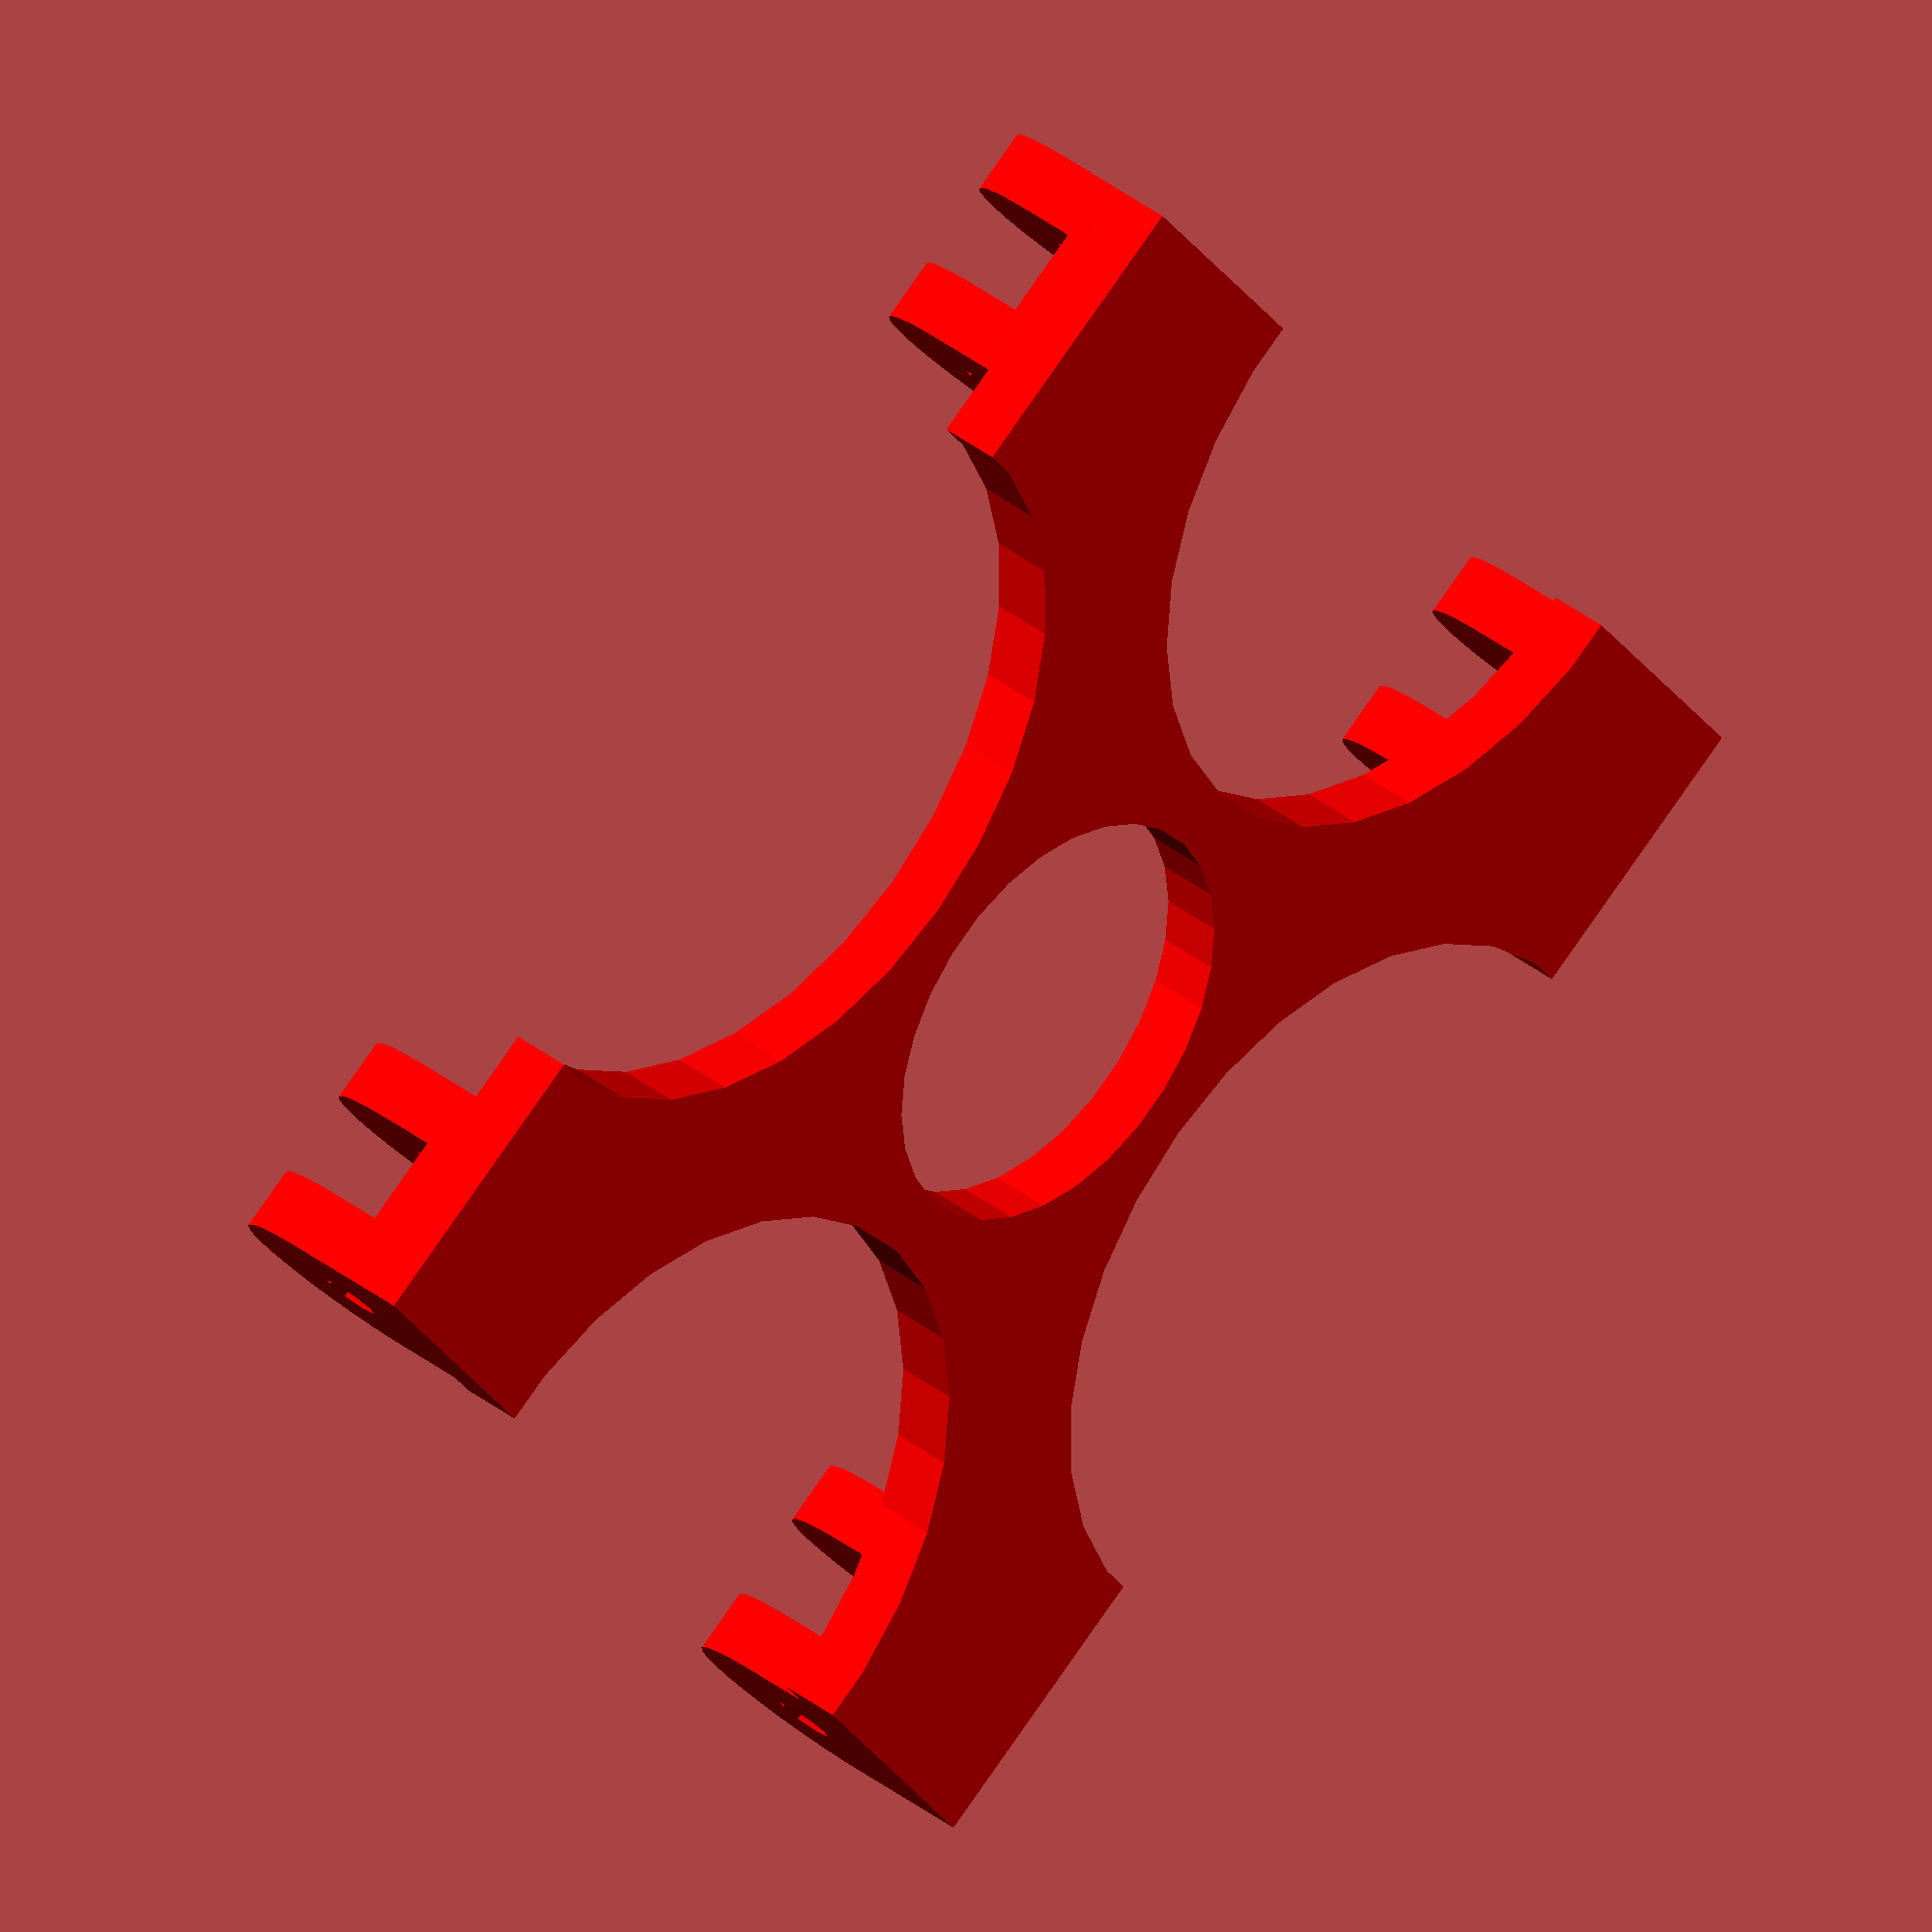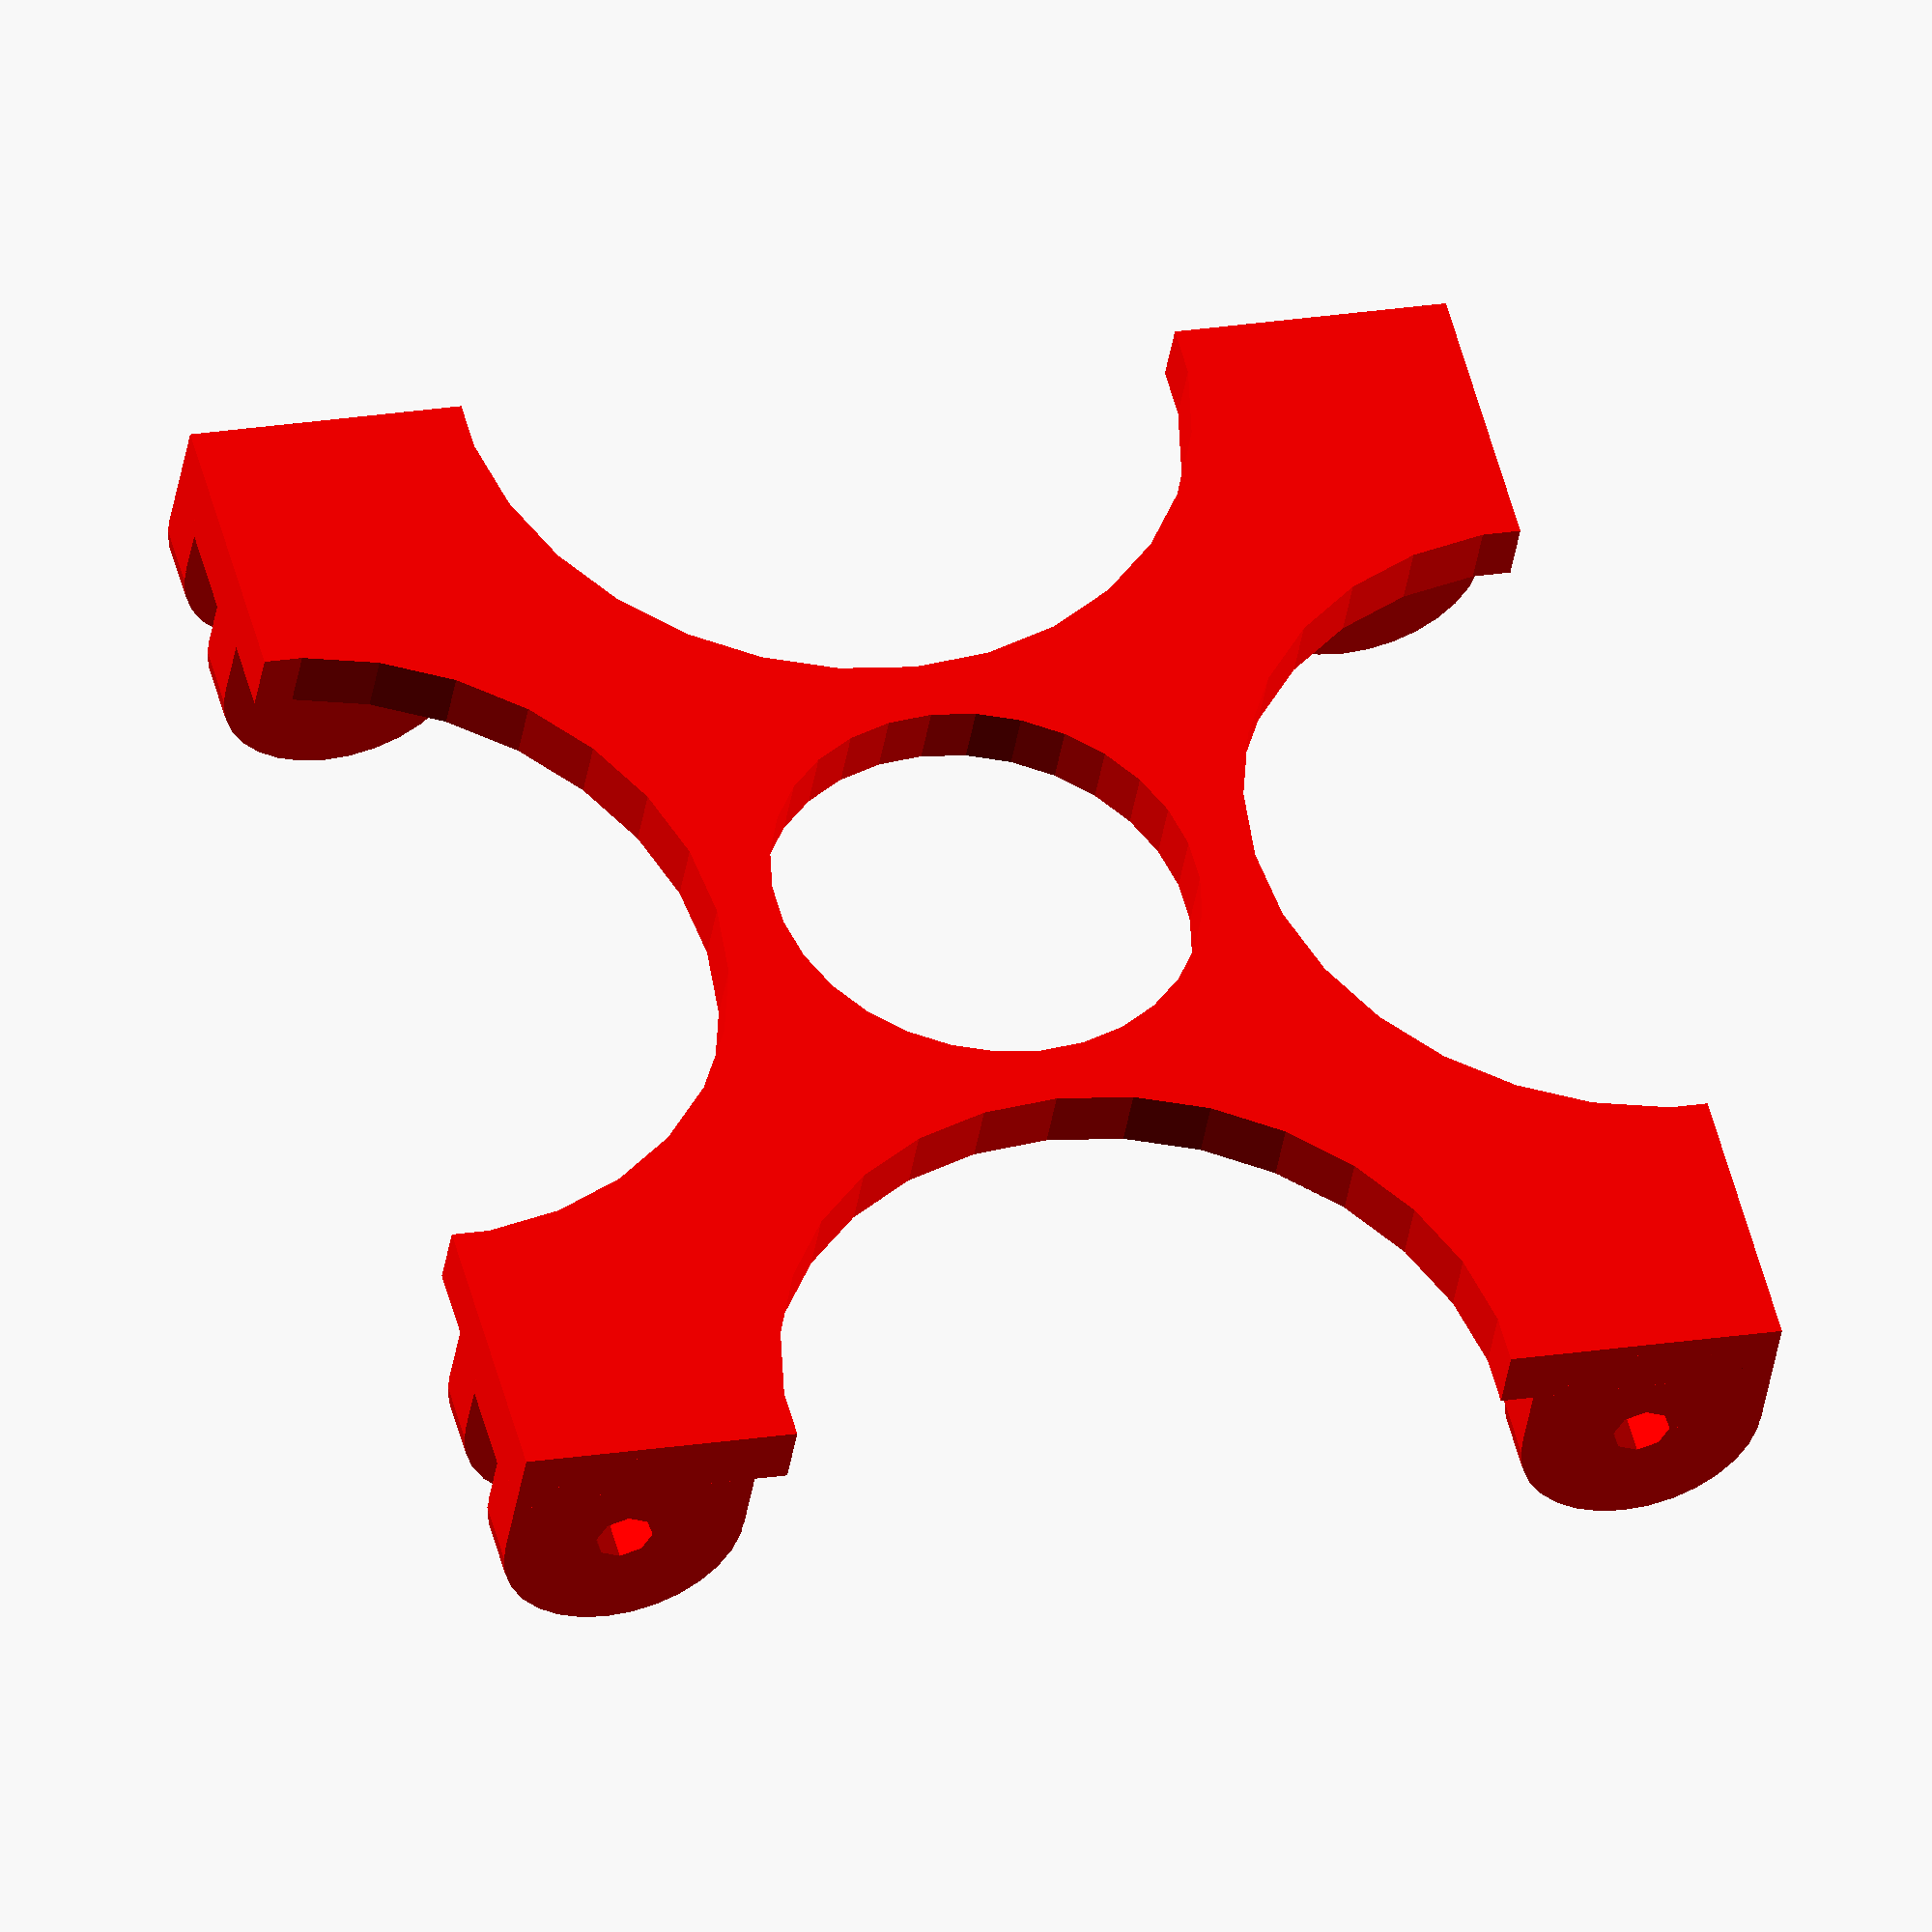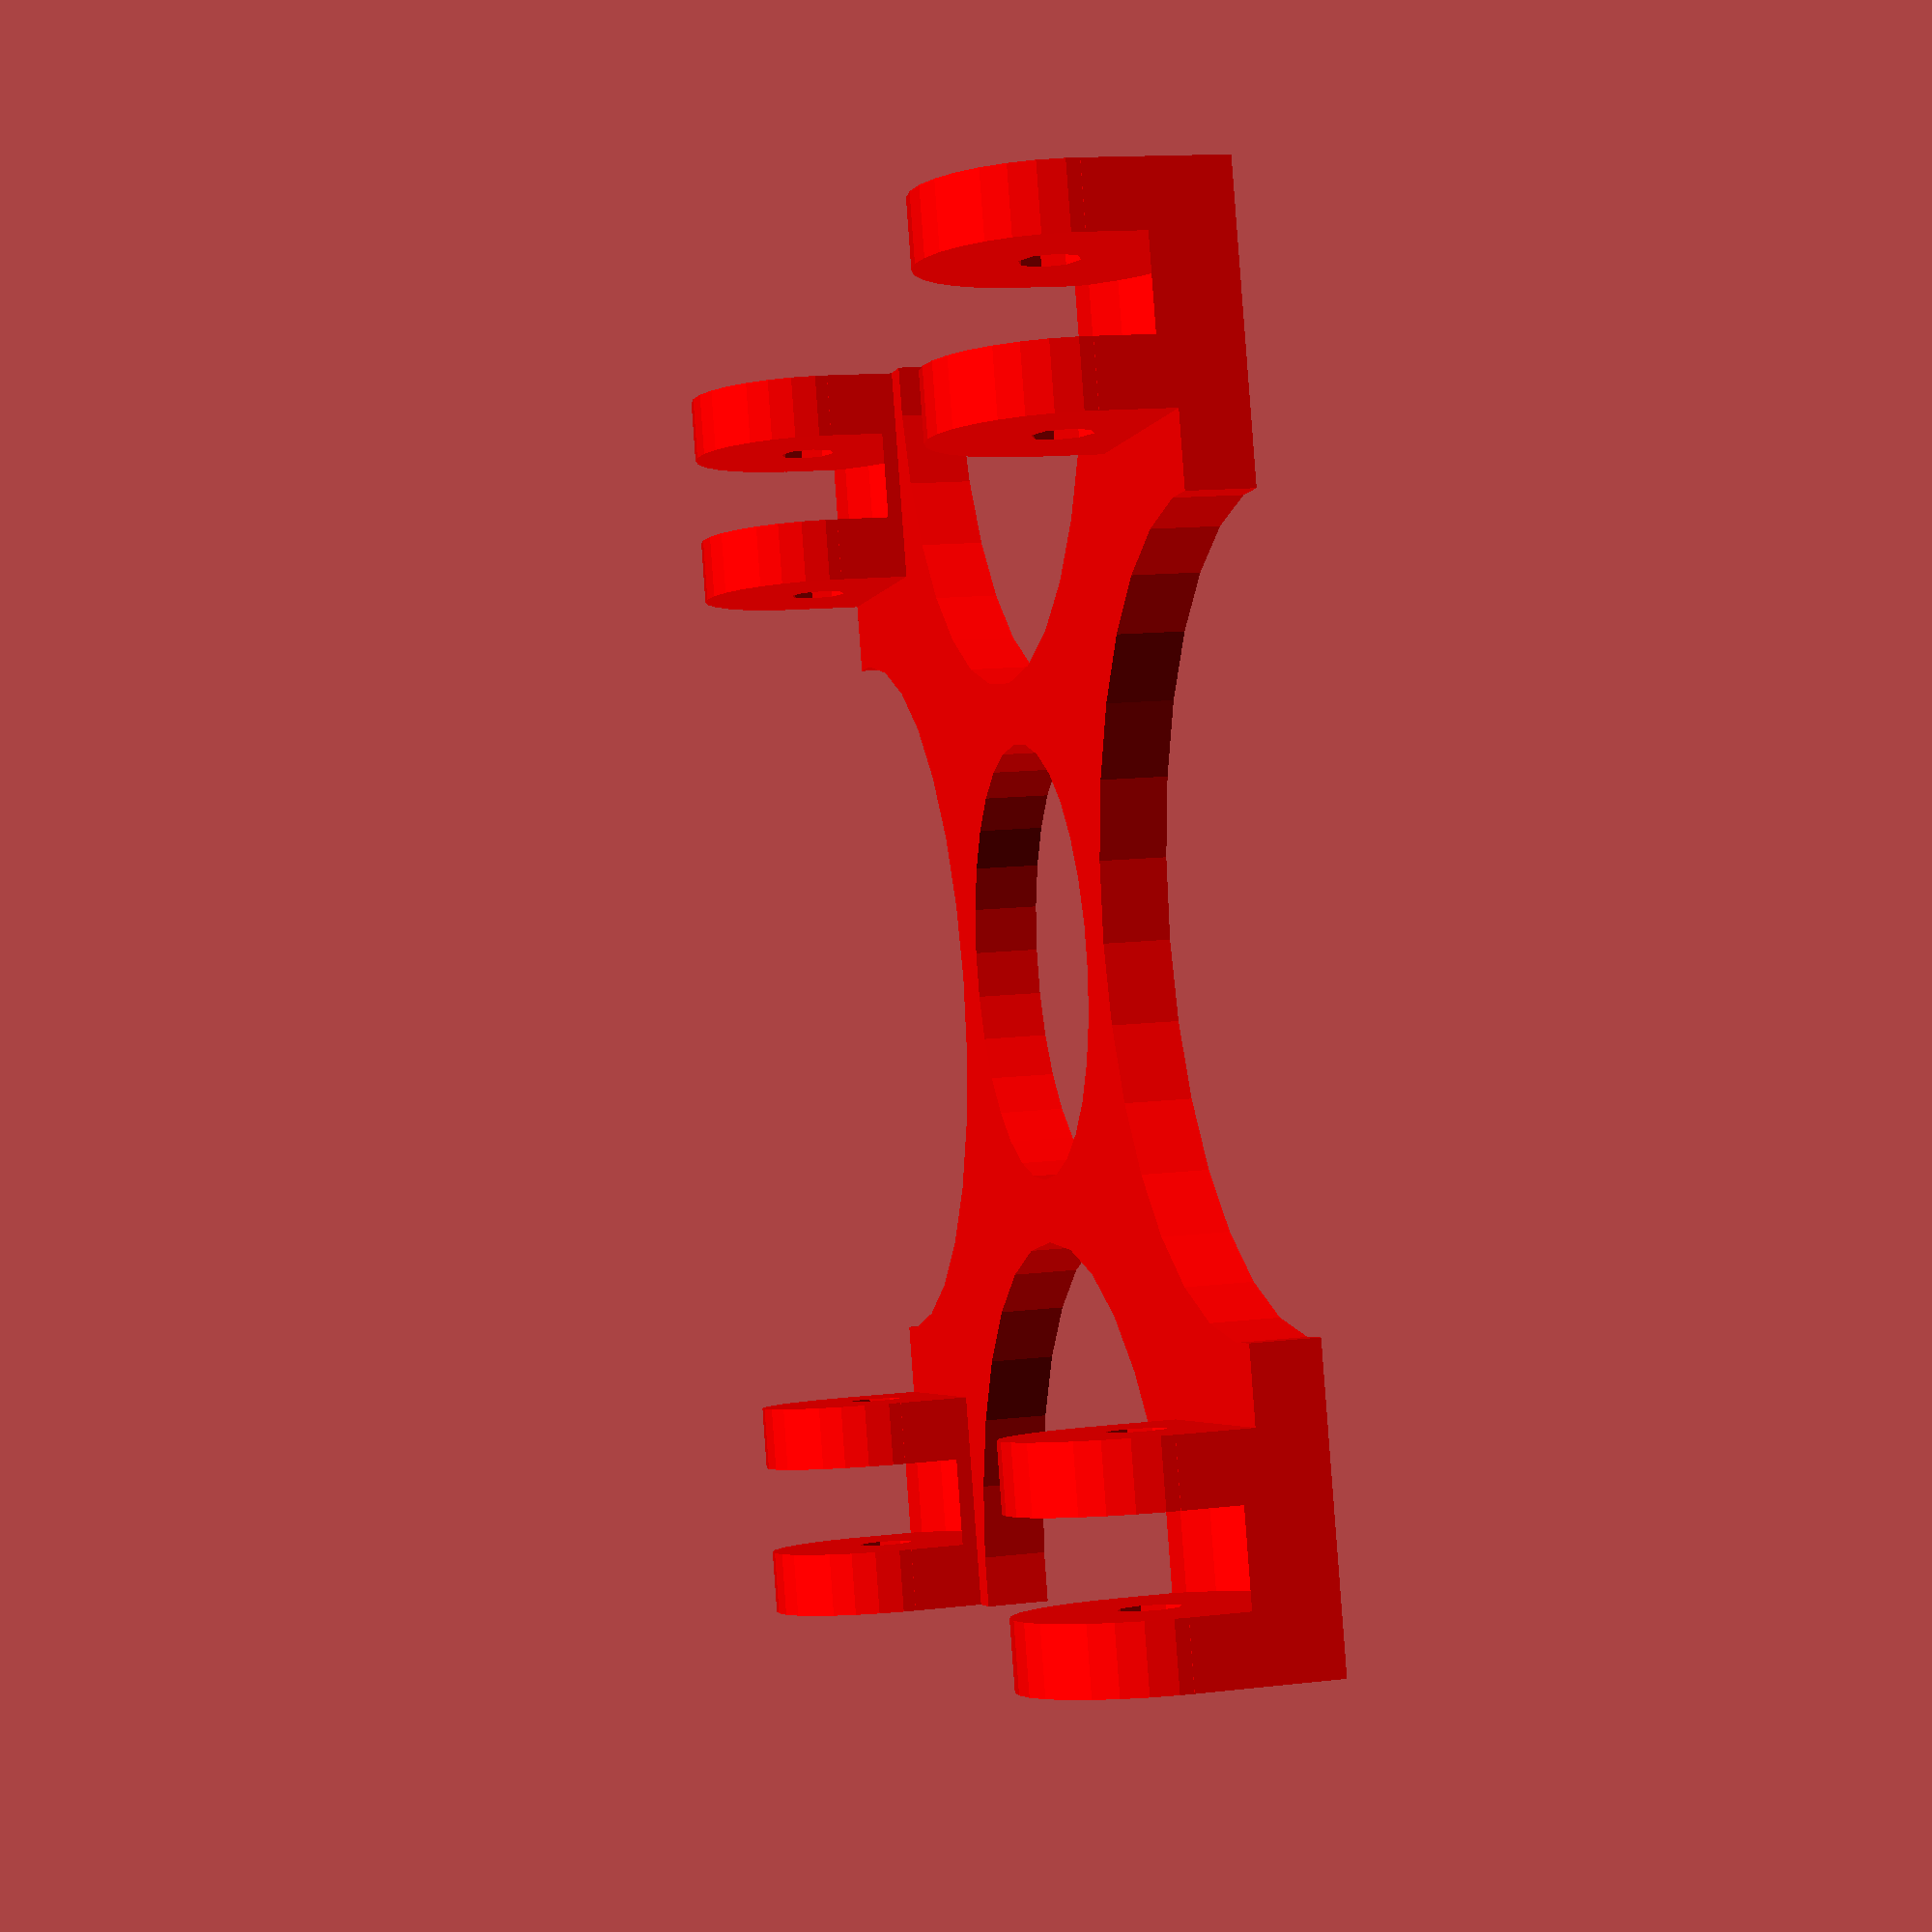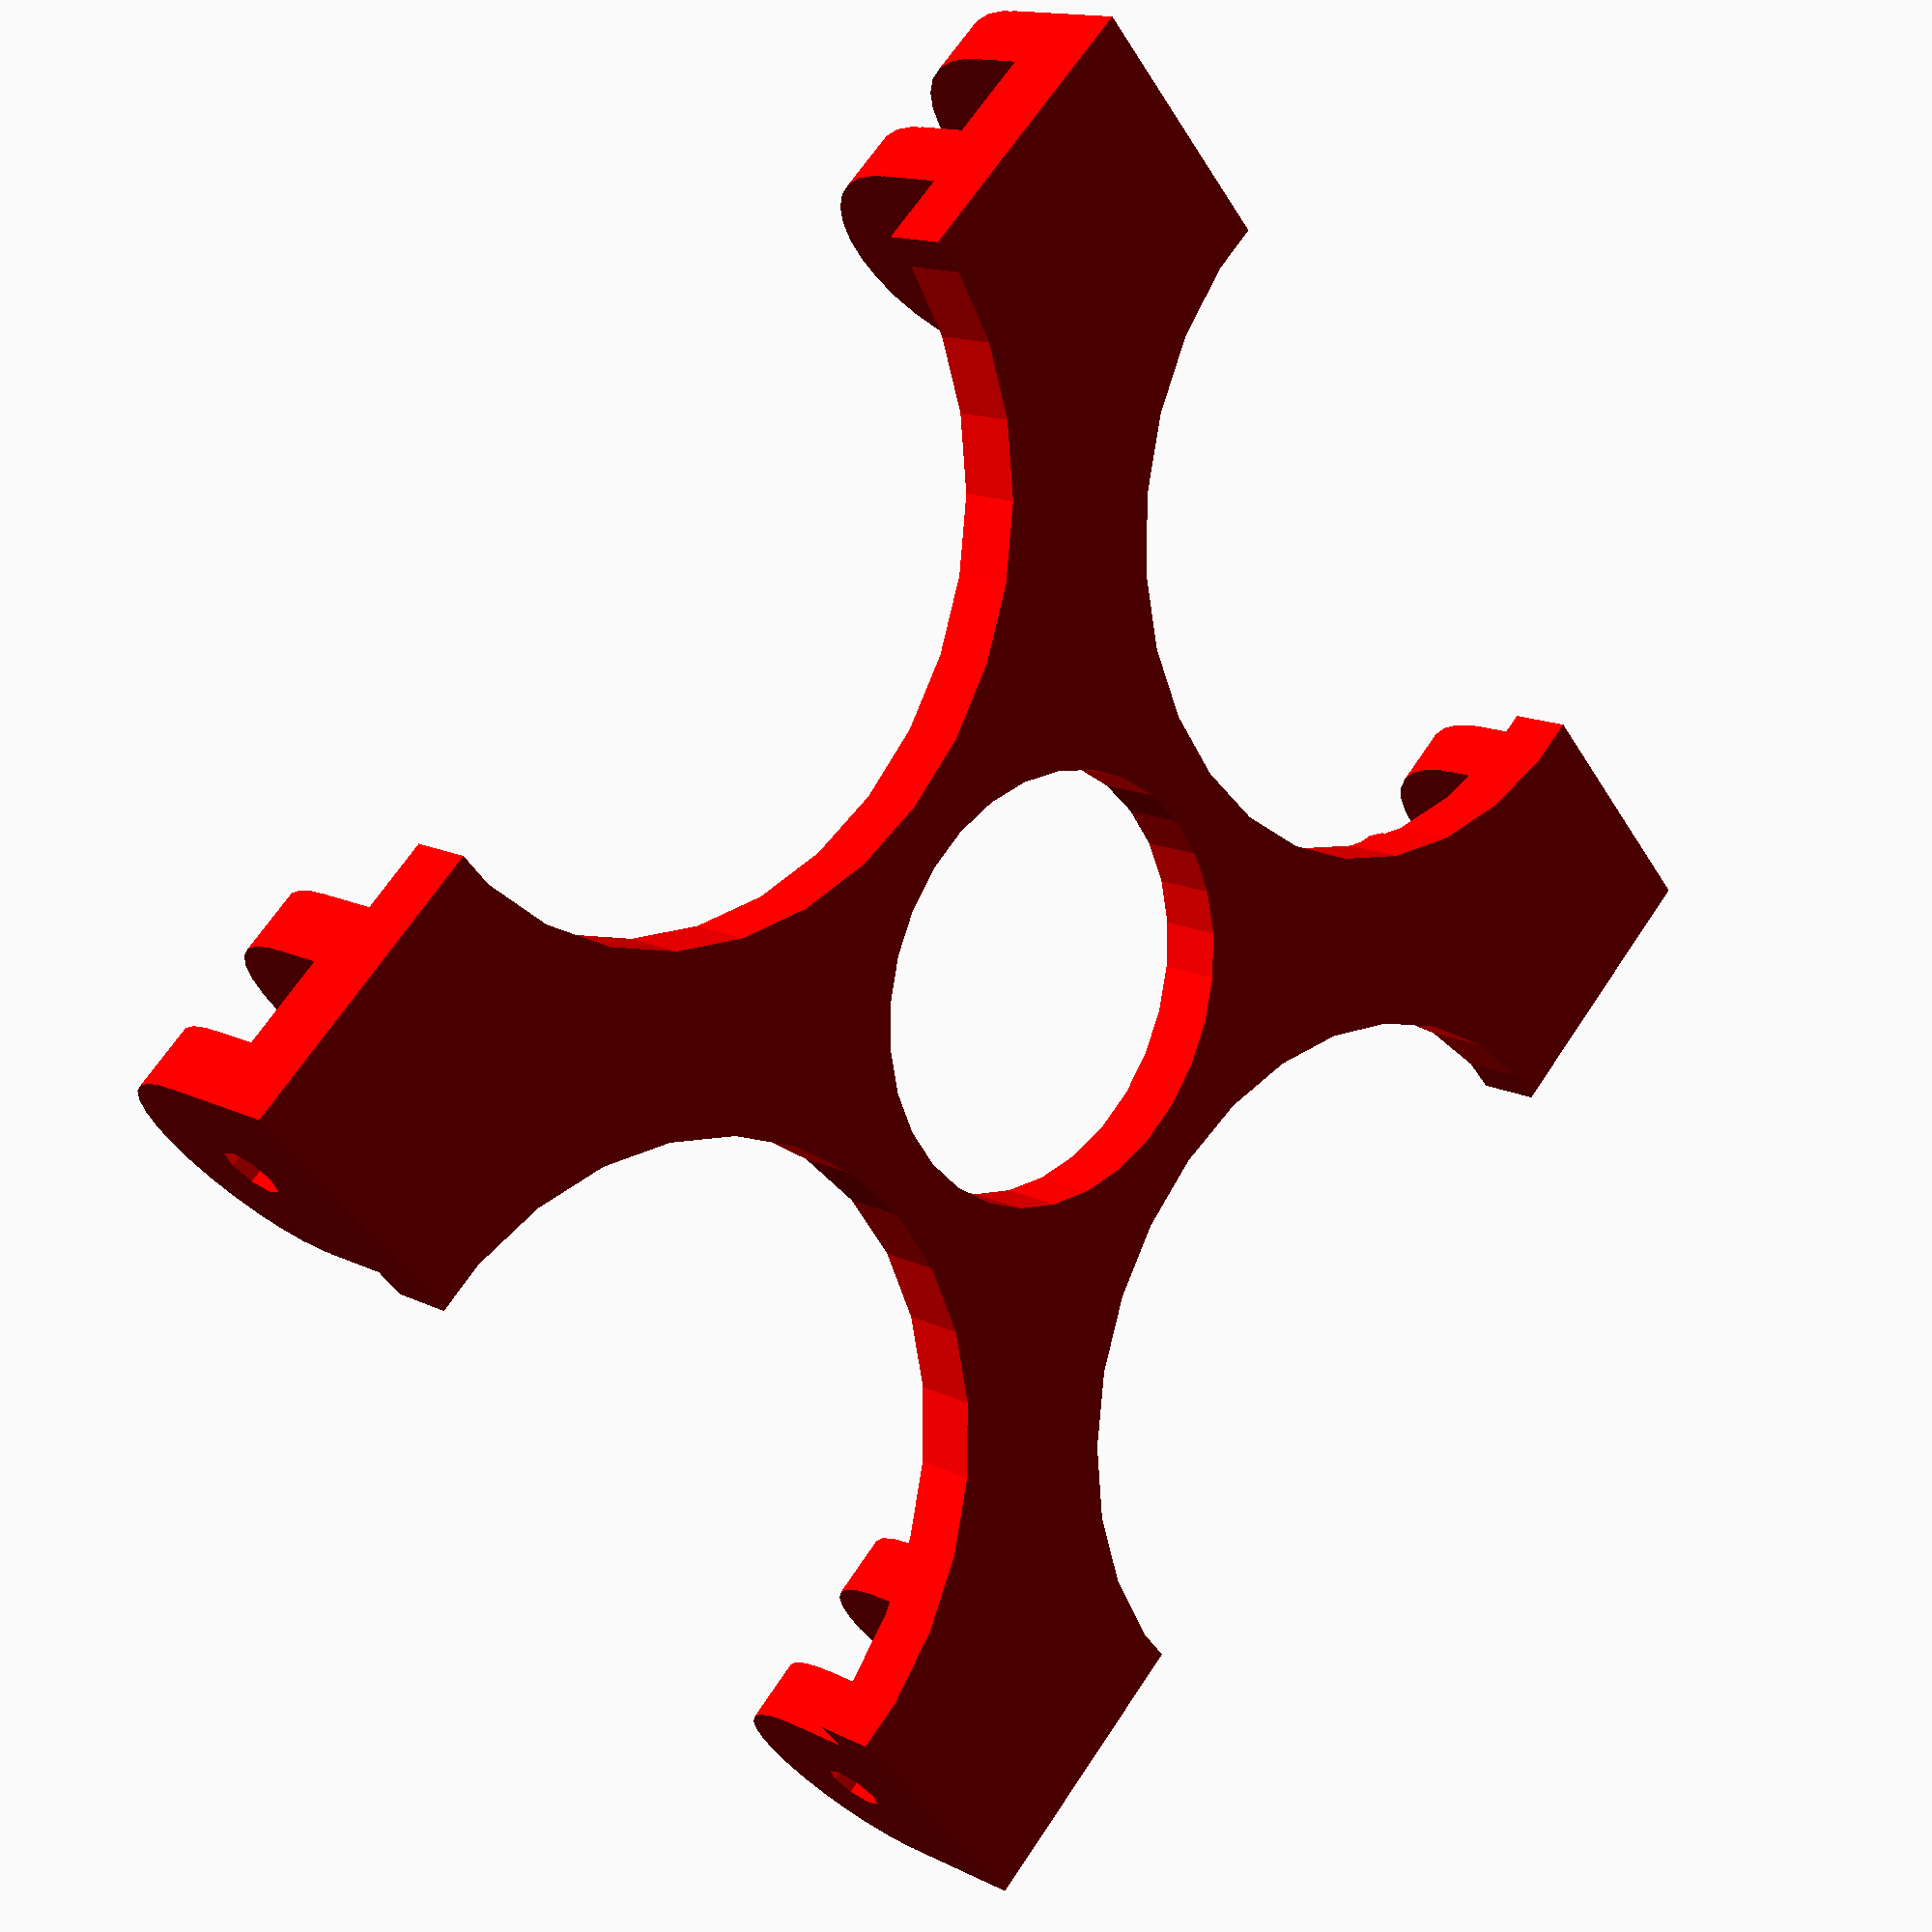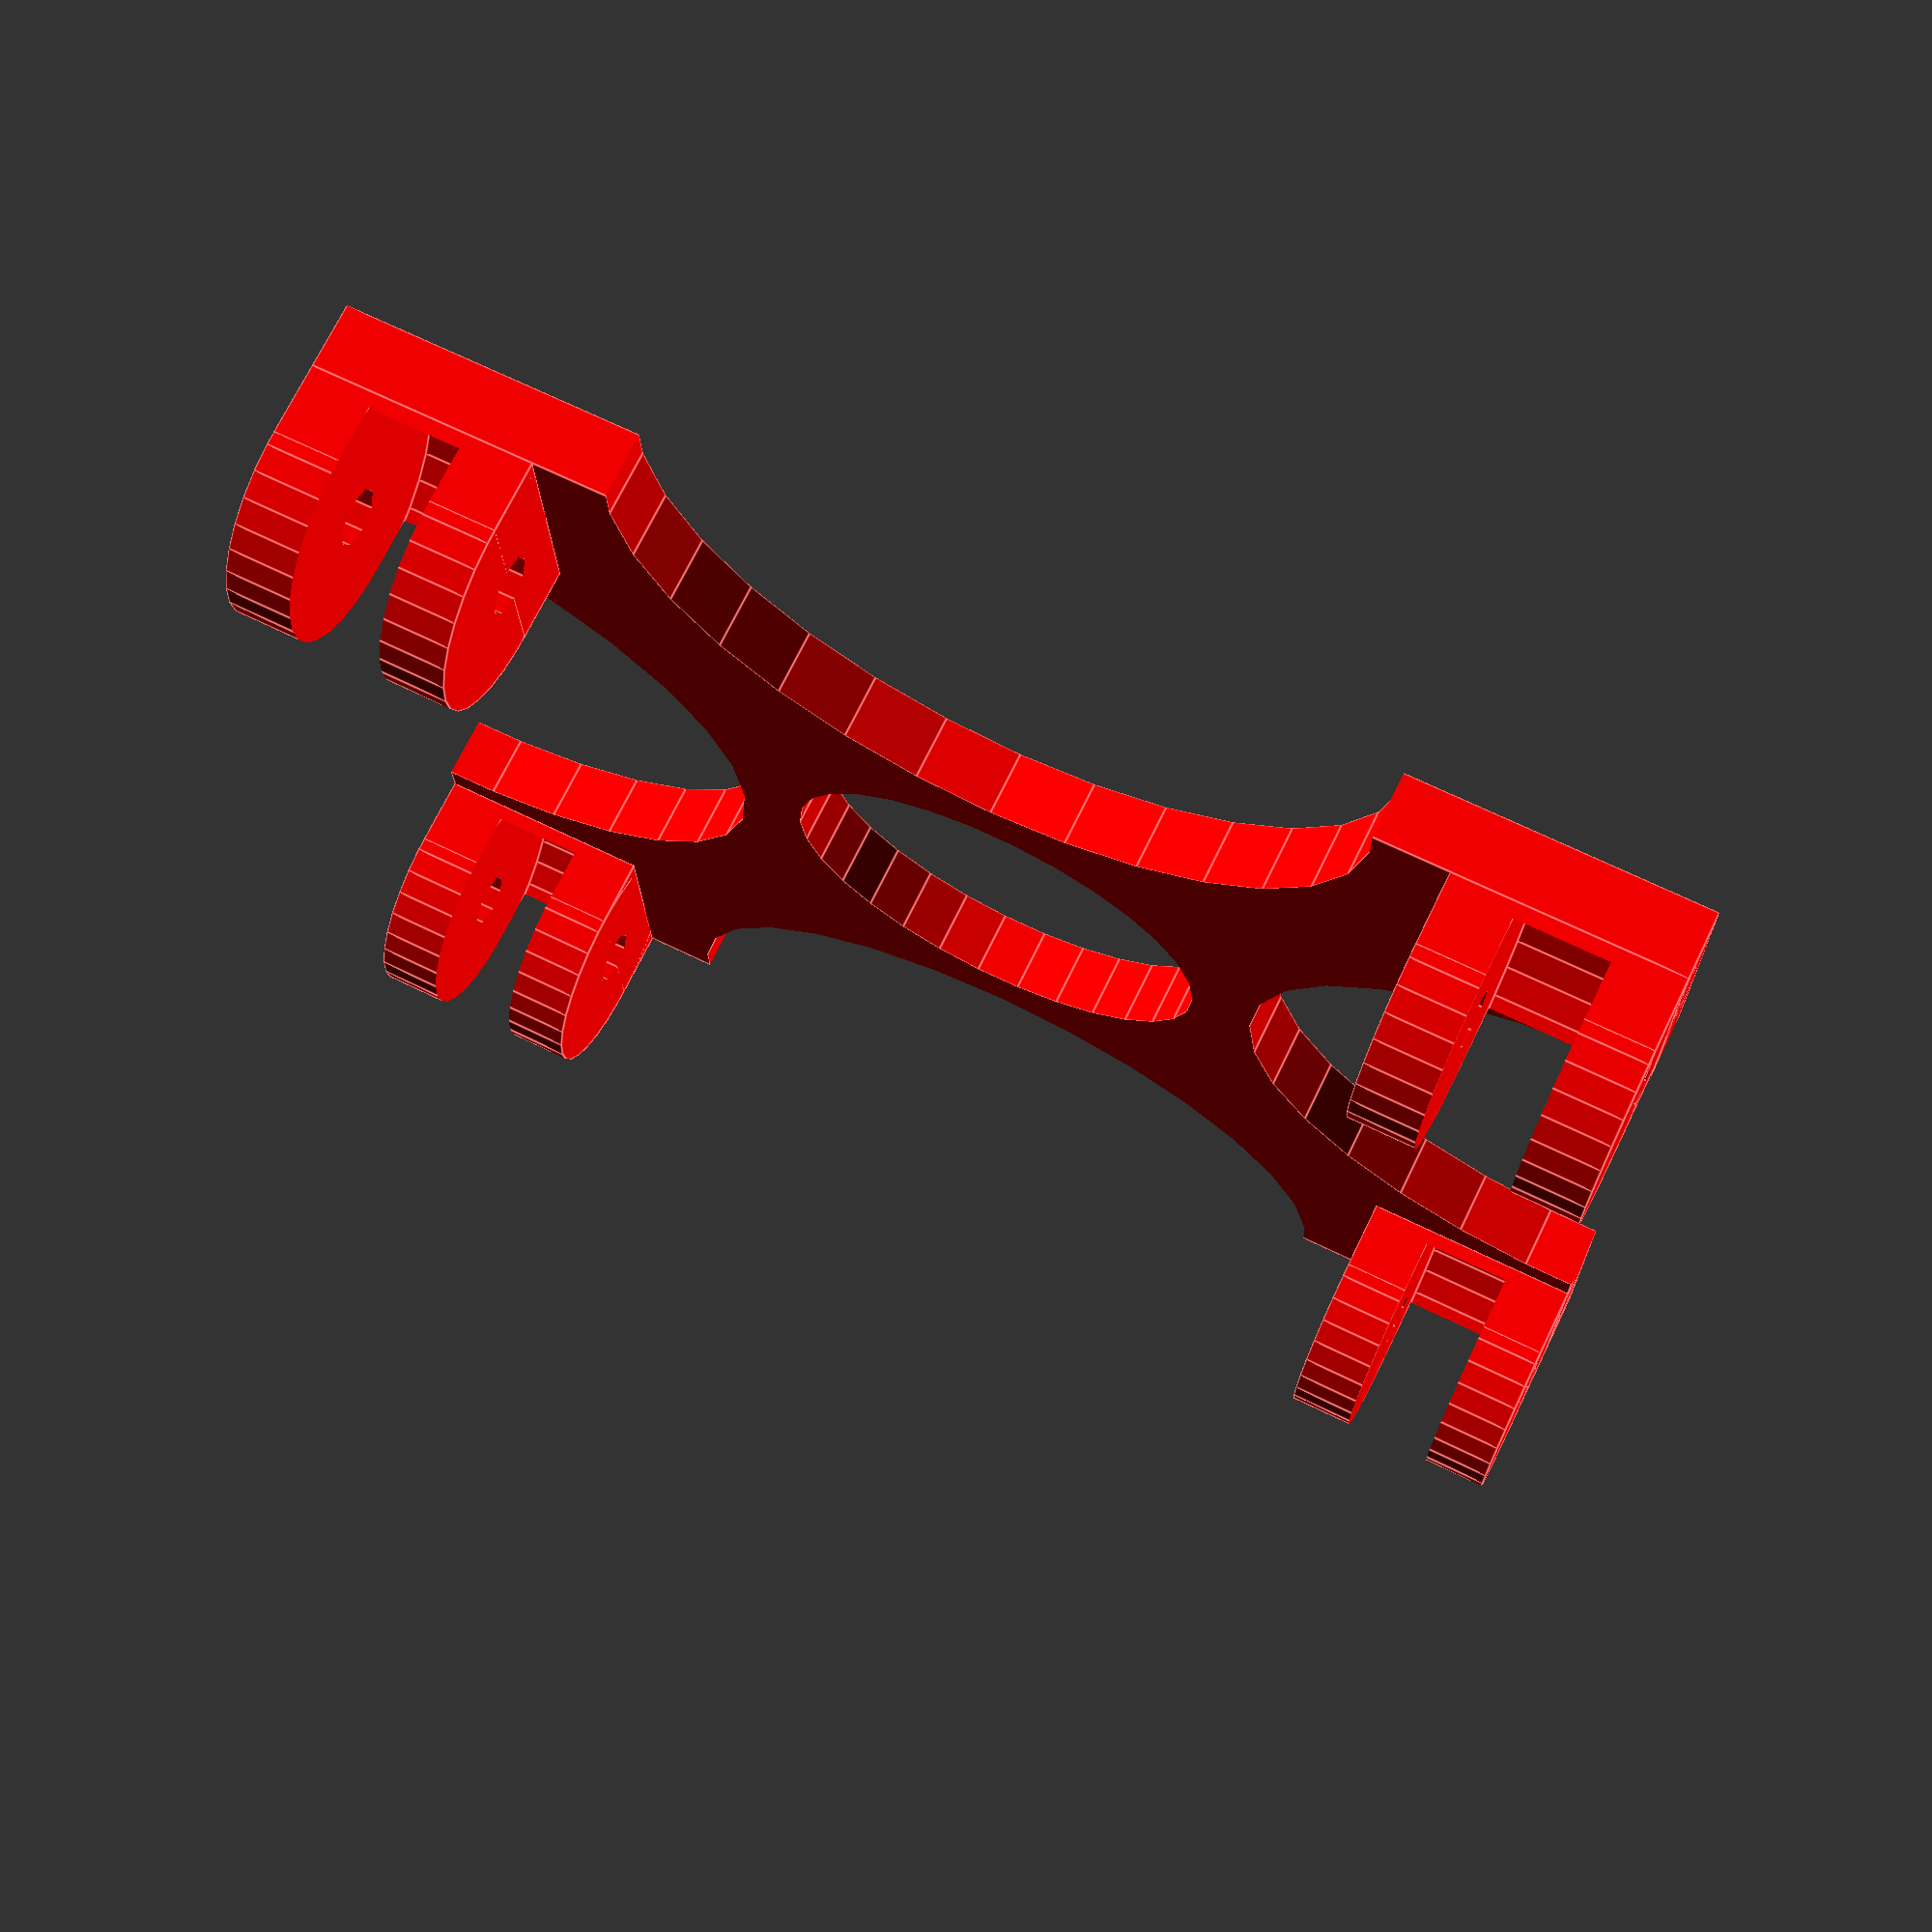
<openscad>
//Created by Cid Vilas
//http://www.flickr.com/CidVilas/


//################################################################################
//##                                                                            ##
//##                PLEASE READ INSTRUCTIONS BEFORE MODIFYING                   ##
//##                                                                            ##
//################################################################################


//Specification of the Spool Dimensions:
//		spool_wall = The thickness of the walls of the spool
//		spool_width = The dimension of the spool from outer side to opposite outer side
//		spool_diameter = The diameter of the outer edges of the spool body, not the
//					filament outer diameter (The filament should not extend
//					past this dimension)
//		hole_diameter = The diameter of the hole inside the spool (Currently
//					unused.  Included for just to be thorough)

//Specification of the Hardware:
//		bearing_diameter = The outer diameter of the bearing.  (If you plan on adding
//						a fender washer or lip in the plastic, be sure to offset here)
//		bearing_thickness = The side to side dimension of the bearing.  (If you plan on
//						adding washers, be sure to add to the dimensions)
//		bolt_diameter = This is the diameter of the bolt to be used to secure the bearing
//					and washers to the spool holder.

//Specification of the Spool Holder
//		holder_base_length = In order to properly fit your spool, and maintain stability
//						of the spool holder, be sure this dimension is as wide as
//						possible.  If this value is too small, the spool holder
//						will compare to a football balanced on a Golf Tee.
//		holder_base_height = The thickness of the base of the stand.  Increase for
//						durability, but this will increase pastic usage.
//		holder_wall = This is the thickness of the plastic around the bearing capture.

//NOTE:  The remaining values are not for customization of the stand.  They are used for
//		design.  Adjust at your own risk!


spool_wall = 5;
spool_width = 90 - spool_wall;
spool_diameter = 162.5;
hole_diameter = 37.5;

bearing_diameter = 19;			//Bearing + Fender = 13 + 6 = 19
bearing_thickness = 7;			//Bearing + 2xWasher = 5 + (2) = 7
bolt_diameter = 4.5;



holder_wall = 5;
holder_base_height = 5;
holder_base_width = spool_width + holder_wall;
holder_base_length = 100;

holder_bearing_width = bearing_diameter;
bearing_radius = spool_diameter / 2 + bearing_diameter / 2;
bearing_degree = acos((holder_base_length / 2) / (bearing_radius));
holder_bearing_height = bearing_radius * sin(-bearing_degree)  + spool_diameter/2;


module spool()
{
	rotate([0, 90, 0])
	difference()
	{
	union()
	{
		color([0.1,0.1,0.1])
		translate([0, 0, spool_width / 2])
		cylinder(r = spool_diameter / 2, h = spool_wall, center = true, $fn = 64);
		color([0.1,0.1,0.1])
		translate([0, 0, -(spool_width / 2)])
		cylinder(r = spool_diameter / 2, h = spool_wall, center = true, $fn = 64);
		color([0.5, 0, 0.7])
		translate([0, 0, 0])
		cylinder(r = spool_diameter / 2 - spool_wall, h = spool_width - spool_wall, center = true);
	}
	union()
	{
		color([0.6, 0.6, 0.6])
		cylinder(r = hole_diameter / 2, h = spool_width + spool_wall + 0.1, center = true);
	}
	}
}

module holder()
{
	color([1, 0, 0])
	translate([0, 0, -spool_diameter / 2])
	difference()
	{
	union()
	{
		translate([0, 0, -holder_base_height / 2])	
		cube([spool_width + bearing_thickness + holder_wall * 2,
			holder_base_length,
			holder_base_height], center = true);
		
		translate([spool_width / 2,
				holder_base_length / 2 - bearing_diameter / 2,
				holder_bearing_height])
		union()
		{
			rotate([0, 90, 0])
			cylinder(r = bearing_diameter / 2, h = bearing_thickness + holder_wall * 2, center = true);
			
			translate([0, 0, -holder_bearing_height / 2])
			cube([bearing_thickness + holder_wall * 2, bearing_diameter, holder_bearing_height], center = true);
		}
		translate([-spool_width / 2,
				holder_base_length / 2 - bearing_diameter / 2,
				holder_bearing_height])
		union()
		{
			rotate([0, 90, 0])
			cylinder(r = bearing_diameter / 2, h = bearing_thickness + holder_wall * 2, center = true);
			
			translate([0, 0, -holder_bearing_height / 2])
			cube([bearing_thickness + holder_wall * 2, bearing_diameter, holder_bearing_height], center = true);
		}


		translate([spool_width / 2,
				-(holder_base_length / 2 - bearing_diameter / 2),
				holder_bearing_height])
		union()
		{
			rotate([0, 90, 0])
			cylinder(r = bearing_diameter / 2, h = bearing_thickness + holder_wall * 2, center = true);
			
			translate([0, 0, -holder_bearing_height / 2])
			cube([bearing_thickness + holder_wall * 2, bearing_diameter, holder_bearing_height], center = true);
		}
		translate([-spool_width / 2,
				-(holder_base_length / 2 - bearing_diameter / 2),
				holder_bearing_height])
		union()
		{
			rotate([0, 90, 0])
			cylinder(r = bearing_diameter / 2, h = bearing_thickness + holder_wall * 2, center = true);
			
			translate([0, 0, -holder_bearing_height / 2])
			cube([bearing_thickness + holder_wall * 2, bearing_diameter, holder_bearing_height], center = true);
		}

	}
	union()
	{
		translate([0, 0, -holder_base_height / 2])	
		cylinder(r = holder_base_length / 6, h = holder_base_height + 0.05, center = true);		
		for(i = [0 : 3])
		{
			rotate([0, 0, i * 90])
			translate([holder_base_length / 2, 0, -holder_base_height / 2])	
			cylinder(r = holder_base_length / 3.5, h = holder_base_height + 0.05, center = true);
		}
		translate([spool_width / 2,
				holder_base_length / 2 - bearing_diameter / 2,
				holder_bearing_height])
		union()
		{
			rotate([0, 90, 0])
			cylinder(r = bolt_diameter / 2, h = spool_wall + bearing_thickness * 2 + 0.1, center = true);

			rotate([0, 90, 0])
			cylinder(r = bearing_diameter / 2 + 1, h = bearing_thickness, center = true);
		}
		translate([-spool_width / 2,
				holder_base_length / 2 - bearing_diameter / 2,
				holder_bearing_height])
		union()
		{
			rotate([0, 90, 0])
			cylinder(r = bolt_diameter / 2, h = spool_wall + bearing_thickness * 2 + 0.1, center = true);

			rotate([0, 90, 0])
			cylinder(r = bearing_diameter / 2 + 1, h = bearing_thickness, center = true);
		}


		translate([spool_width / 2,
				-(holder_base_length / 2 - bearing_diameter / 2),
				holder_bearing_height])
		union()
		{
			rotate([0, 90, 0])
			cylinder(r = bolt_diameter / 2, h = spool_wall + bearing_thickness * 2 + 0.1, center = true);

			rotate([0, 90, 0])
			cylinder(r = bearing_diameter / 2 + 1, h = bearing_thickness, center = true);
		}
		translate([-spool_width / 2,
				-(holder_base_length / 2 - bearing_diameter / 2),
				holder_bearing_height])
		union()
		{
			rotate([0, 90, 0])
			cylinder(r = bolt_diameter / 2, h = spool_wall + bearing_thickness * 2 + 0.1, center = true);

			rotate([0, 90, 0])
			cylinder(r = bearing_diameter / 2 + 1, h = bearing_thickness, center = true);
		}

	}
	}
}

holder();
//spool();
</openscad>
<views>
elev=143.5 azim=36.6 roll=44.4 proj=o view=solid
elev=219.9 azim=284.7 roll=8.8 proj=o view=wireframe
elev=346.0 azim=72.9 roll=75.7 proj=p view=solid
elev=345.9 azim=41.5 roll=137.5 proj=p view=wireframe
elev=107.9 azim=178.7 roll=154.0 proj=p view=edges
</views>
